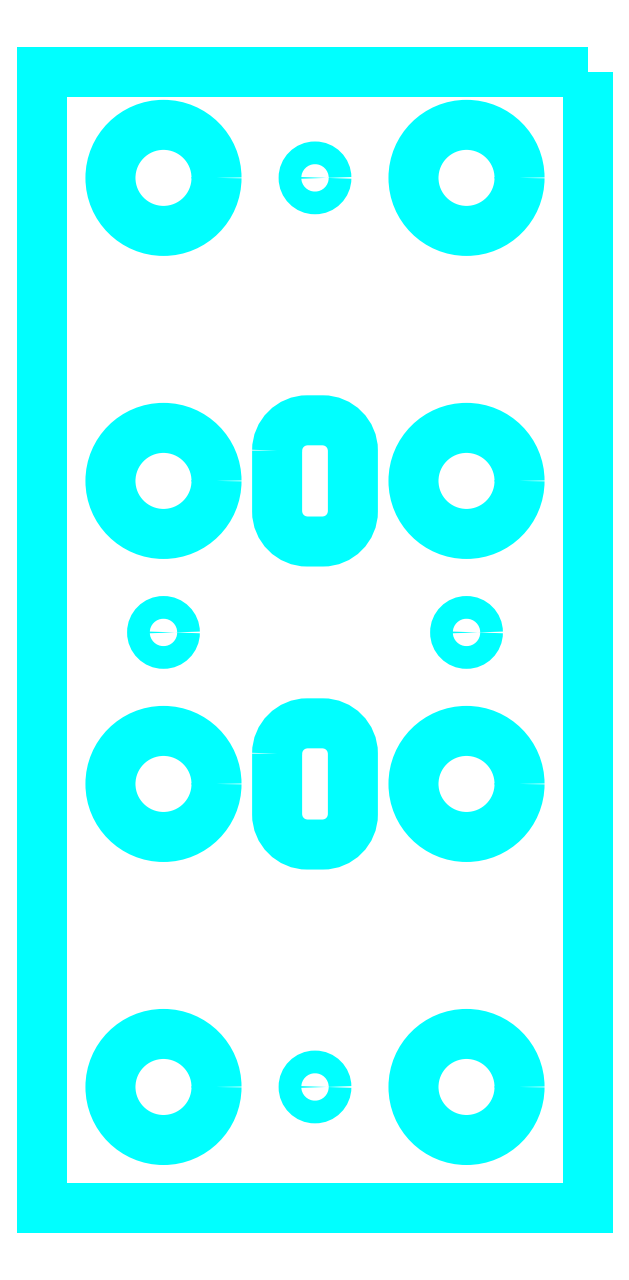
<metadata>
{"format":"dxf","ext":"dxf","renderer":"ezdxf+matplotlib","layout":"modelspace","background":"white","min_lineweight":24,"dpi":150}
</metadata>
<code>
0
SECTION
2
ENTITIES
0
INSERT
8
0
2
3D_M10-FLAT0
10
4867
20
-1333
30
0
0
INSERT
8
0
2
3D_M10-FLAT1
10
4870
20
-1333
30
0
0
POLYLINE
8
A-DETL-___4
66
     1
10
0
20
0
30
0
70
     1
0
VERTEX
8
A-DETL-___4
10
41
20
70
30
0
0
VERTEX
8
A-DETL-___4
10
41
20
62
30
0
42
0.4142
0
VERTEX
8
A-DETL-___4
10
45
20
58
30
0
0
VERTEX
8
A-DETL-___4
10
47
20
58
30
0
42
0.4142
0
VERTEX
8
A-DETL-___4
10
51
20
62
30
0
0
VERTEX
8
A-DETL-___4
10
51
20
70
30
0
42
0.4142
0
VERTEX
8
A-DETL-___4
10
47
20
74
30
0
0
VERTEX
8
A-DETL-___4
10
45
20
74
30
0
42
0.4142
0
SEQEND
8
A-DETL-___4
0
POLYLINE
8
A-DETL-___4
66
     1
10
0
20
0
30
0
70
     1
0
VERTEX
8
A-DETL-___4
10
41
20
110
30
0
0
VERTEX
8
A-DETL-___4
10
41
20
102
30
0
42
0.4142
0
VERTEX
8
A-DETL-___4
10
45
20
98
30
0
0
VERTEX
8
A-DETL-___4
10
47
20
98
30
0
42
0.4142
0
VERTEX
8
A-DETL-___4
10
51
20
102
30
0
0
VERTEX
8
A-DETL-___4
10
51
20
110
30
0
42
0.4142
0
VERTEX
8
A-DETL-___4
10
47
20
114
30
0
0
VERTEX
8
A-DETL-___4
10
45
20
114
30
0
42
0.4142
0
SEQEND
8
A-DETL-___4
0
POLYLINE
8
A-DETL-___4
66
     1
10
0
20
0
30
0
70
     1
0
VERTEX
8
A-DETL-___4
10
82
20
160
30
0
0
VERTEX
8
A-DETL-___4
10
82
20
10
30
0
0
VERTEX
8
A-DETL-___4
10
10
20
10
30
0
0
VERTEX
8
A-DETL-___4
10
10
20
160
30
0
0
SEQEND
8
A-DETL-___4
0
CIRCLE
8
A-DETL-___4
10
66
20
146
30
0
40
7
0
CIRCLE
8
A-DETL-___4
10
66
20
106
30
0
40
7
0
CIRCLE
8
A-DETL-___4
10
66
20
66
30
0
40
7
0
CIRCLE
8
A-DETL-___4
10
66
20
26
30
0
40
7
0
CIRCLE
8
A-DETL-___4
10
26
20
26
30
0
40
7
0
CIRCLE
8
A-DETL-___4
10
26
20
66
30
0
40
7
0
CIRCLE
8
A-DETL-___4
10
26
20
106
30
0
40
7
0
CIRCLE
8
A-DETL-___4
10
26
20
146
30
0
40
7
0
CIRCLE
8
A-DETL-___4
10
46
20
26
30
0
40
1.5
0
CIRCLE
8
A-DETL-___4
10
26
20
86
30
0
40
1.5
0
CIRCLE
8
A-DETL-___4
10
46
20
146
30
0
40
1.5
0
CIRCLE
8
A-DETL-___4
10
66
20
86
30
0
40
1.5
0
ENDSEC
0
EOF

</code>
